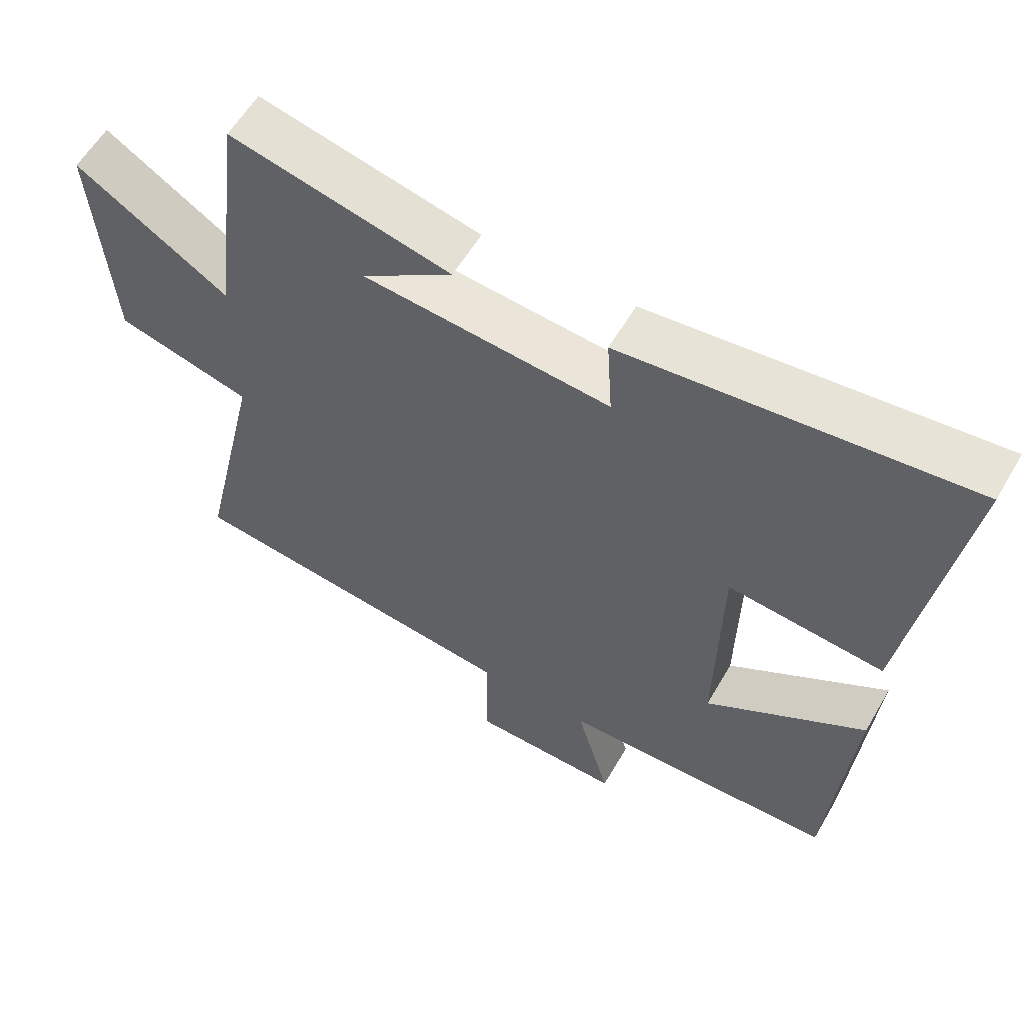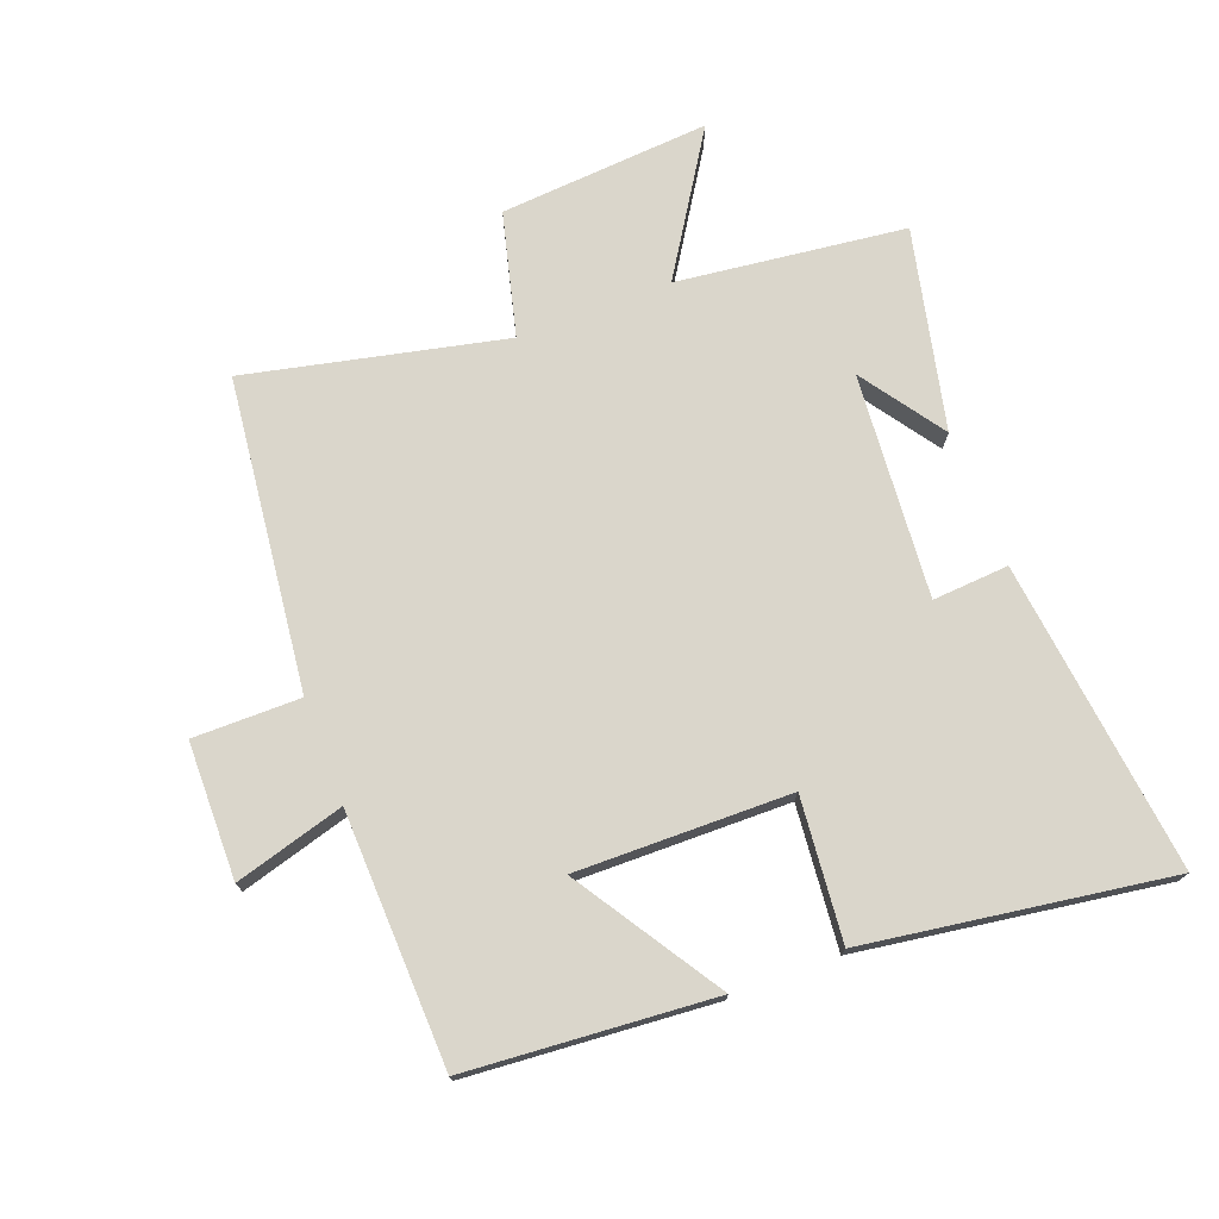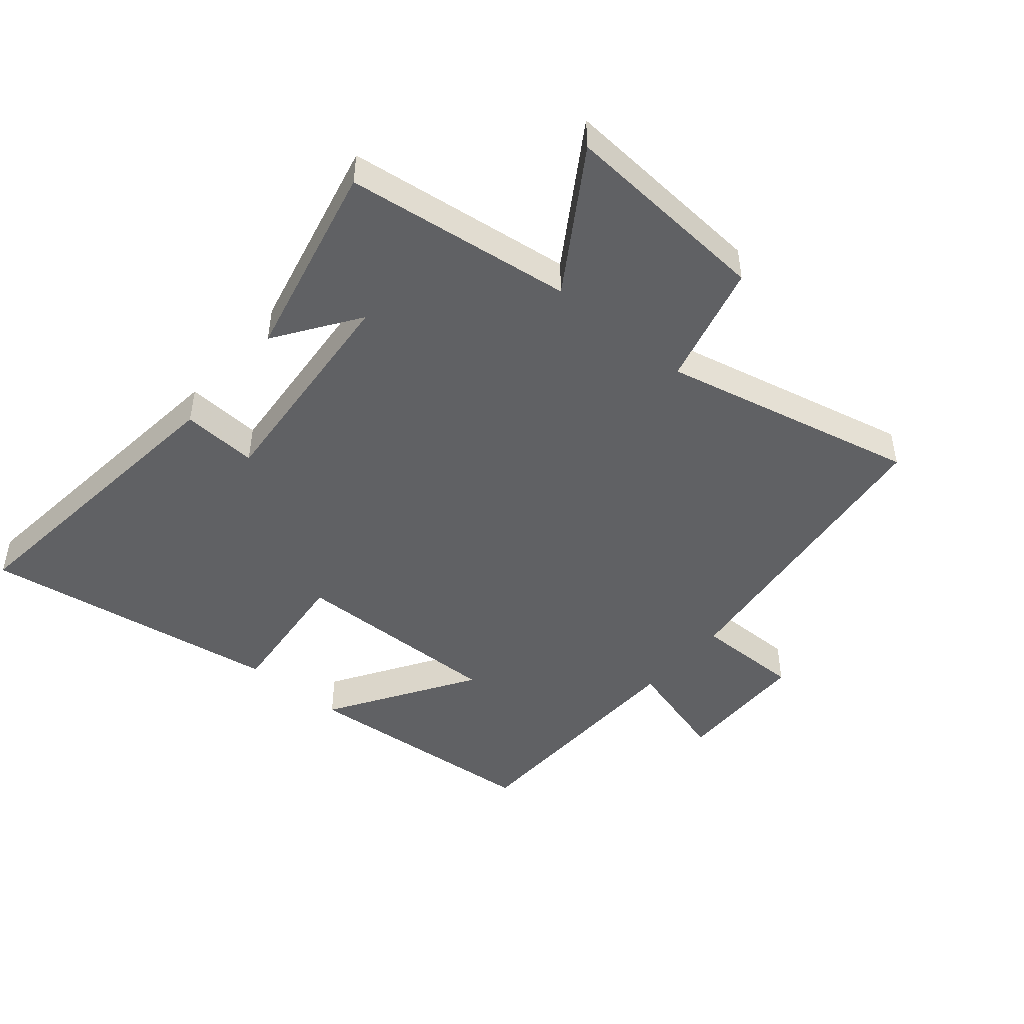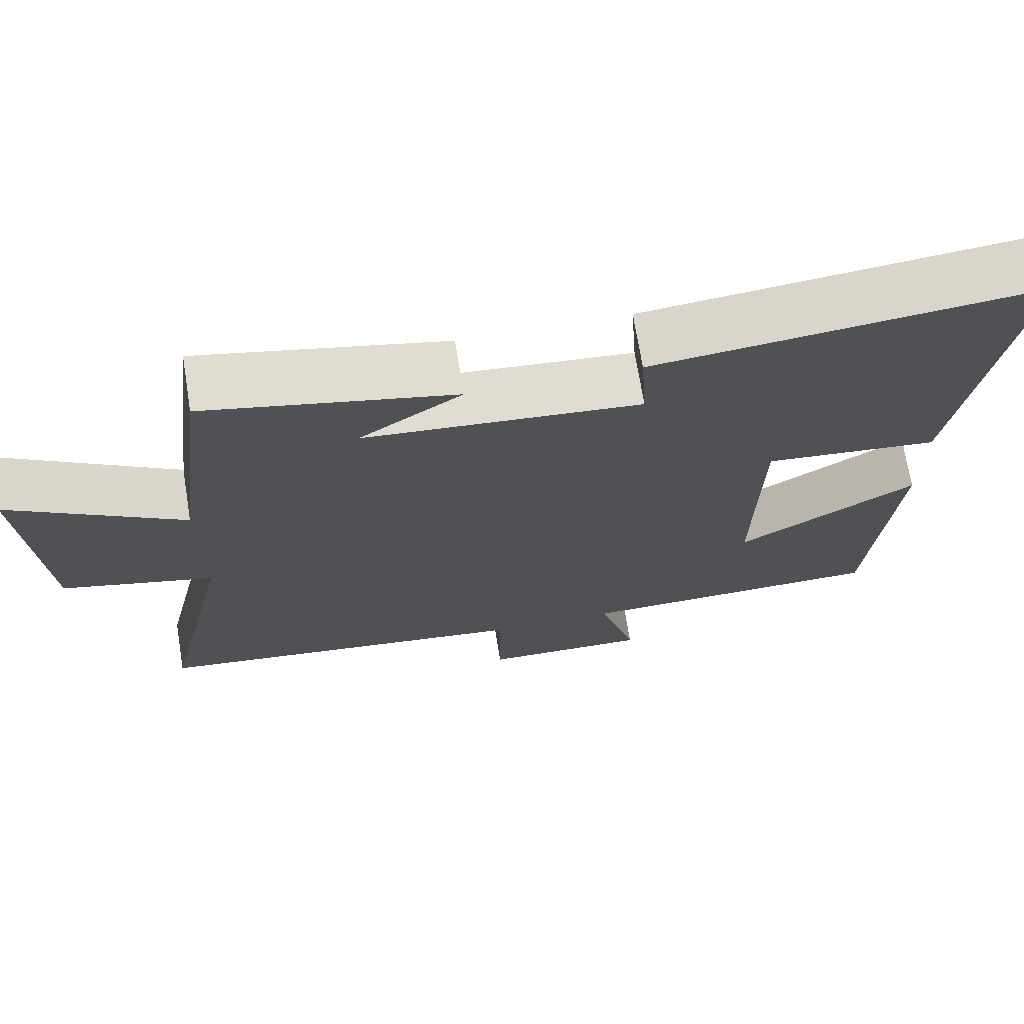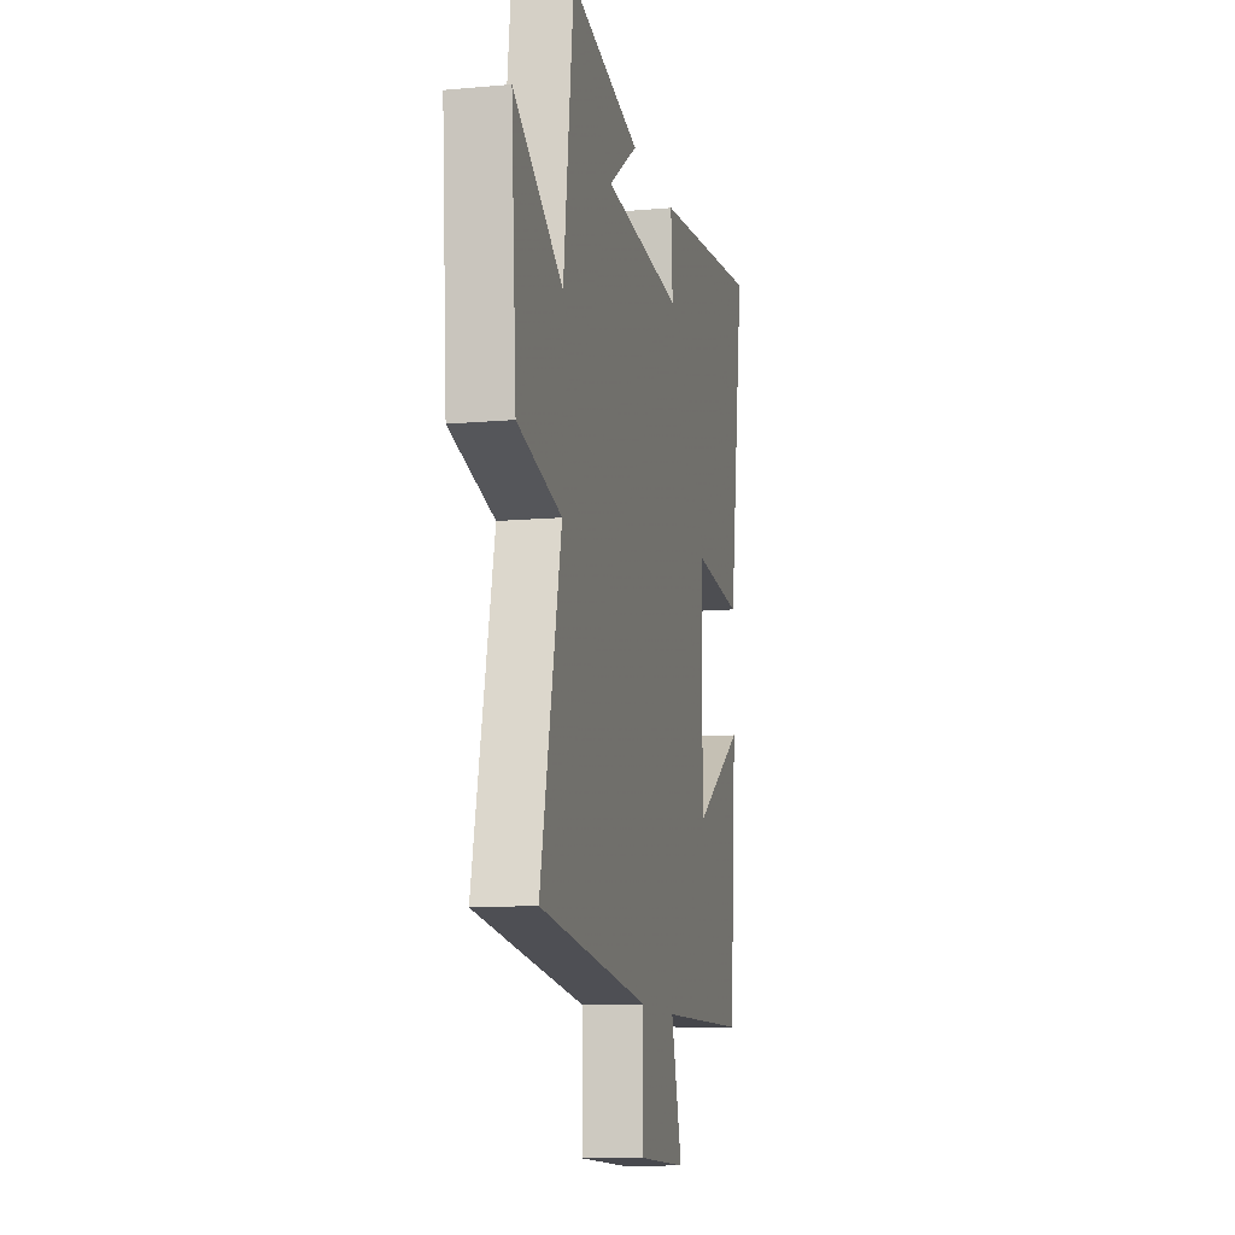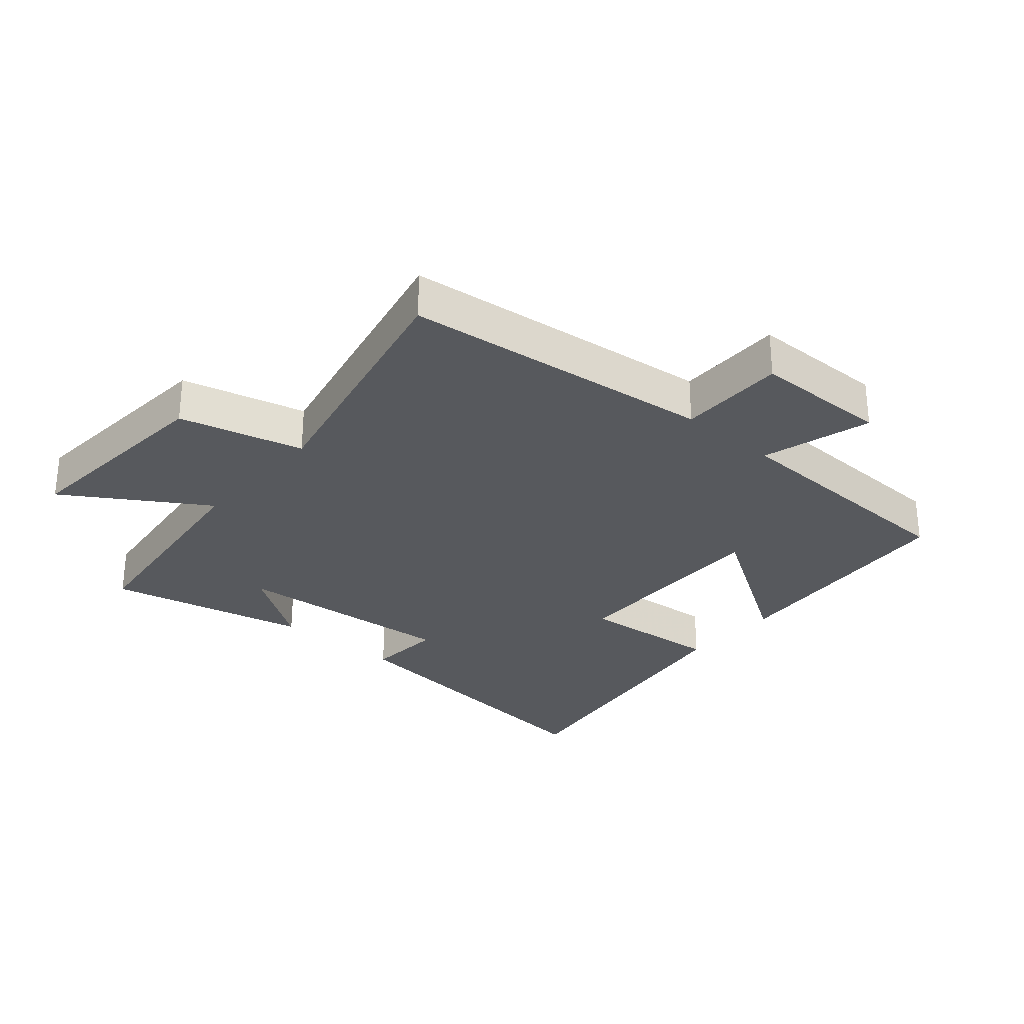
<metadata>
{"format":"obj","ext":"obj","renderer":"f3d","projection":"perspective","resolution":1024,"background":"white","views":[{"elev":58.6,"azim":-150.0,"up":"+Z"},{"elev":73.9,"azim":-111.0,"up":"+Y"},{"elev":-46.8,"azim":49.9,"up":"+Y"},{"elev":70.7,"azim":170.8,"up":"+Z"},{"elev":-11.6,"azim":102.3,"up":"+Z"},{"elev":-29.3,"azim":138.9,"up":"+Y"}]}
</metadata>
<code>
v 0.592 0.07 -0.441
v 0.098 0.07 -0.5
v 0.099 0.07 -0.67
v -0.117 0.07 -0.674
v -0.068 0.07 -0.5
v -0.468 0.07 -0.489
v -0.5 0.07 -0.098
v -0.269 0.07 -0.244
v -0.275 0.07 0.096
v -0.5 0.07 0.074
v -0.573 0.07 0.555
v -0.079 0.07 0.5
v -0.087 0.07 0.379
v 0.269 0.07 0.409
v 0.137 0.07 0.5
v 0.455 0.07 0.573
v 0.5 0.07 0.211
v 0.72 0.07 0.352
v 0.696 0.07 0.018
v 0.5 0.07 -0.033
v 0.592 0 -0.441
v 0.098 0 -0.5
v 0.099 0 -0.67
v -0.117 0 -0.674
v -0.068 0 -0.5
v -0.468 0 -0.489
v -0.5 0 -0.098
v -0.269 0 -0.244
v -0.275 0 0.096
v -0.5 0 0.074
v -0.573 0 0.555
v -0.079 0 0.5
v -0.087 0 0.379
v 0.269 0 0.409
v 0.137 0 0.5
v 0.455 0 0.573
v 0.5 0 0.211
v 0.72 0 0.352
v 0.696 0 0.018
v 0.5 0 -0.033
f 17 18 19 20
f 16 17 20
f 14 15 16
f 14 16 20
f 13 14 20 1
f 9 10 11 12
f 8 9 12 13
f 5 6 7 8
f 5 8 13 1
f 2 3 4 5
f 1 2 5
f 40 39 38 37
f 40 37 36
f 36 35 34
f 40 36 34
f 21 40 34 33
f 32 31 30 29
f 33 32 29 28
f 28 27 26 25
f 21 33 28 25
f 25 24 23 22
f 25 22 21
f 1 21 22 2
f 2 22 23 3
f 3 23 24 4
f 4 24 25 5
f 5 25 26 6
f 6 26 27 7
f 7 27 28 8
f 8 28 29 9
f 9 29 30 10
f 10 30 31 11
f 11 31 32 12
f 12 32 33 13
f 13 33 34 14
f 14 34 35 15
f 15 35 36 16
f 16 36 37 17
f 17 37 38 18
f 18 38 39 19
f 19 39 40 20
f 20 40 21 1

</code>
